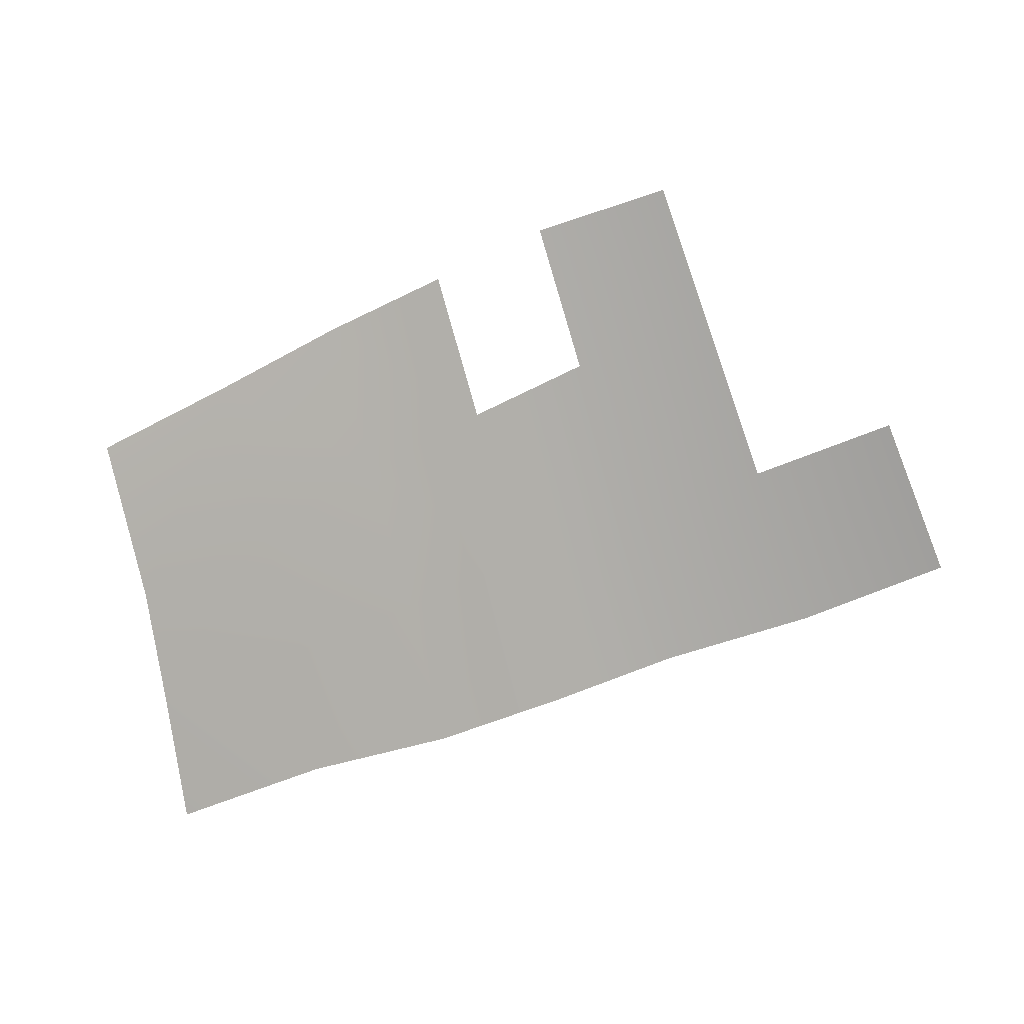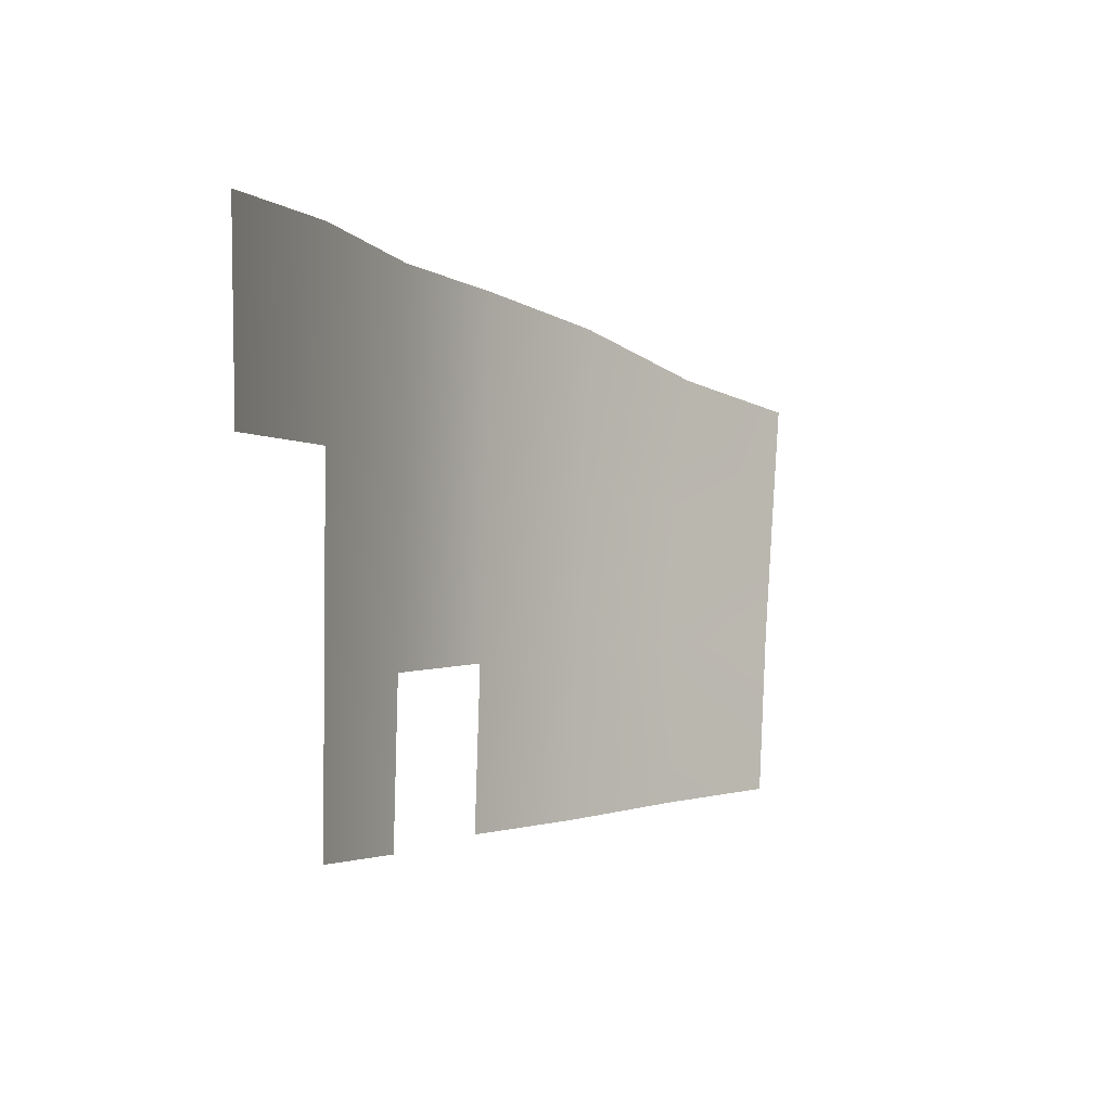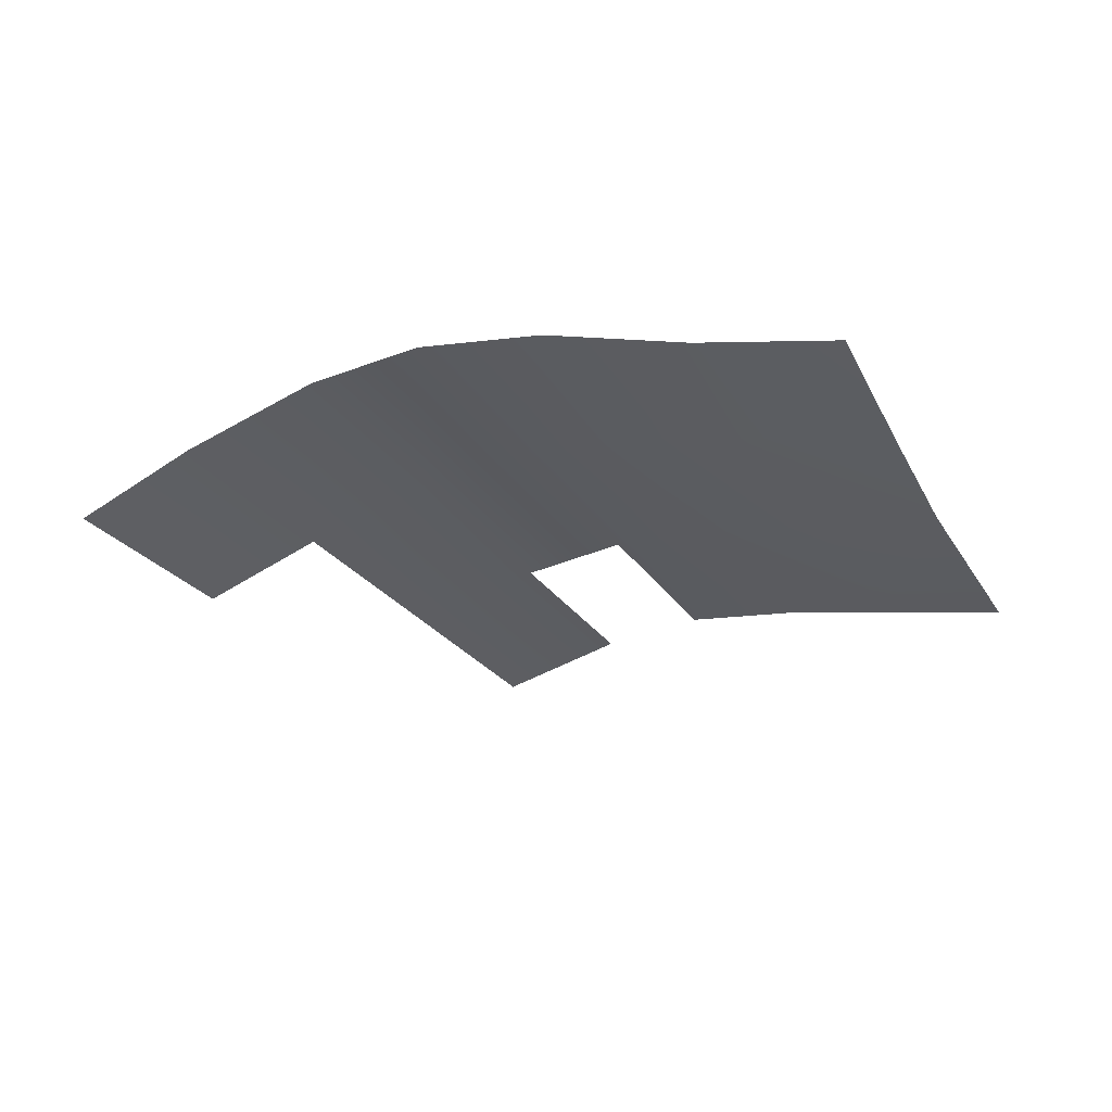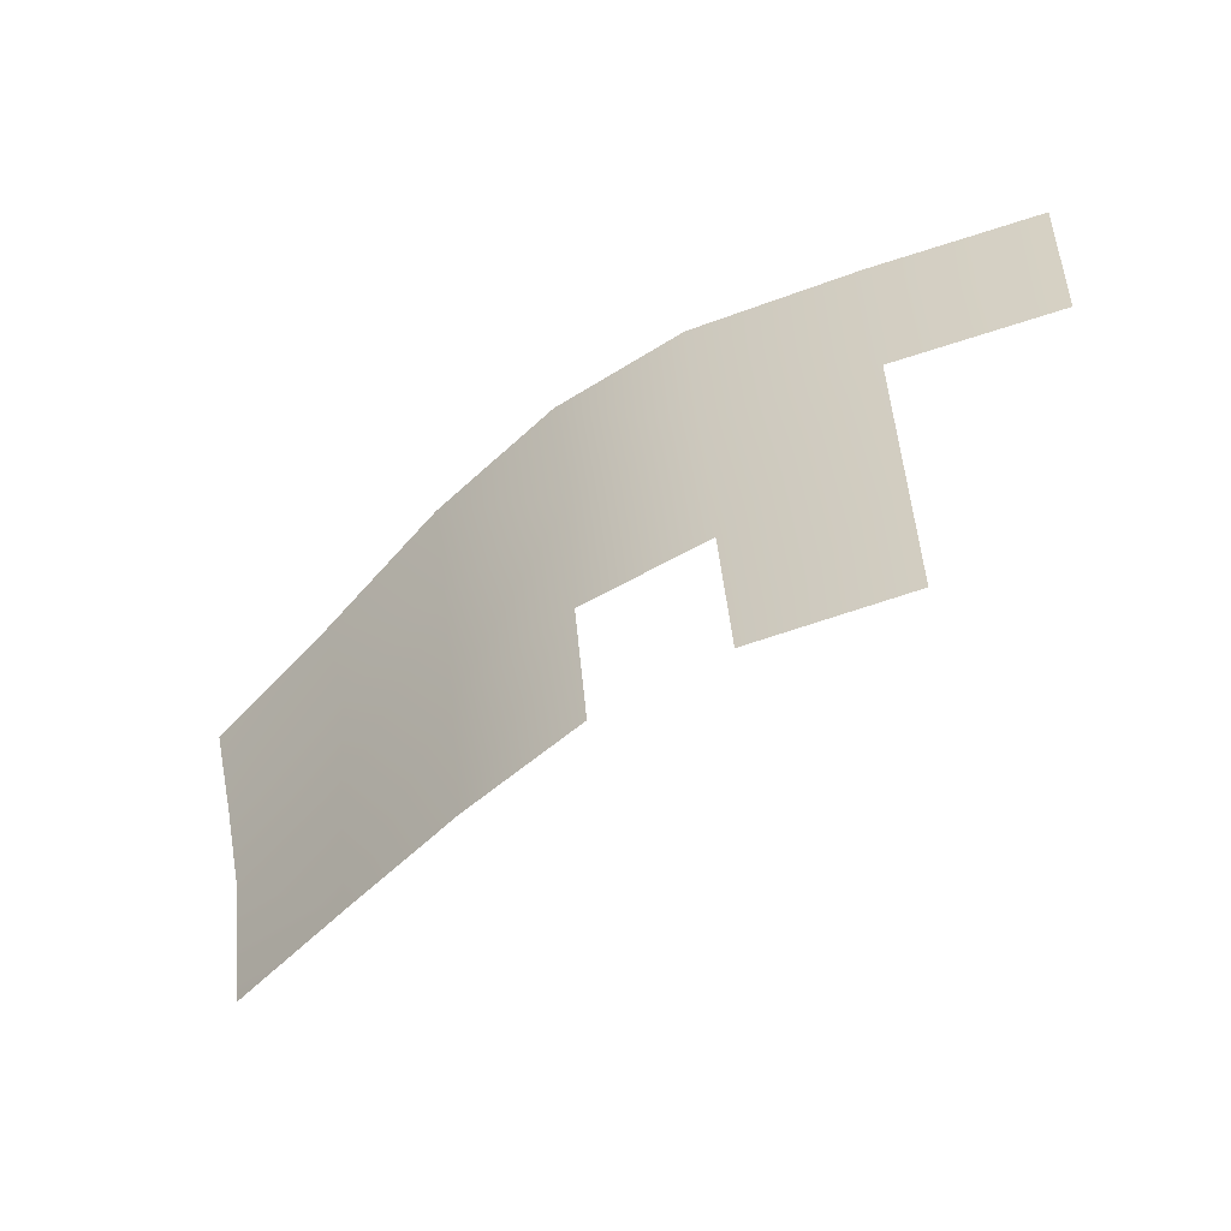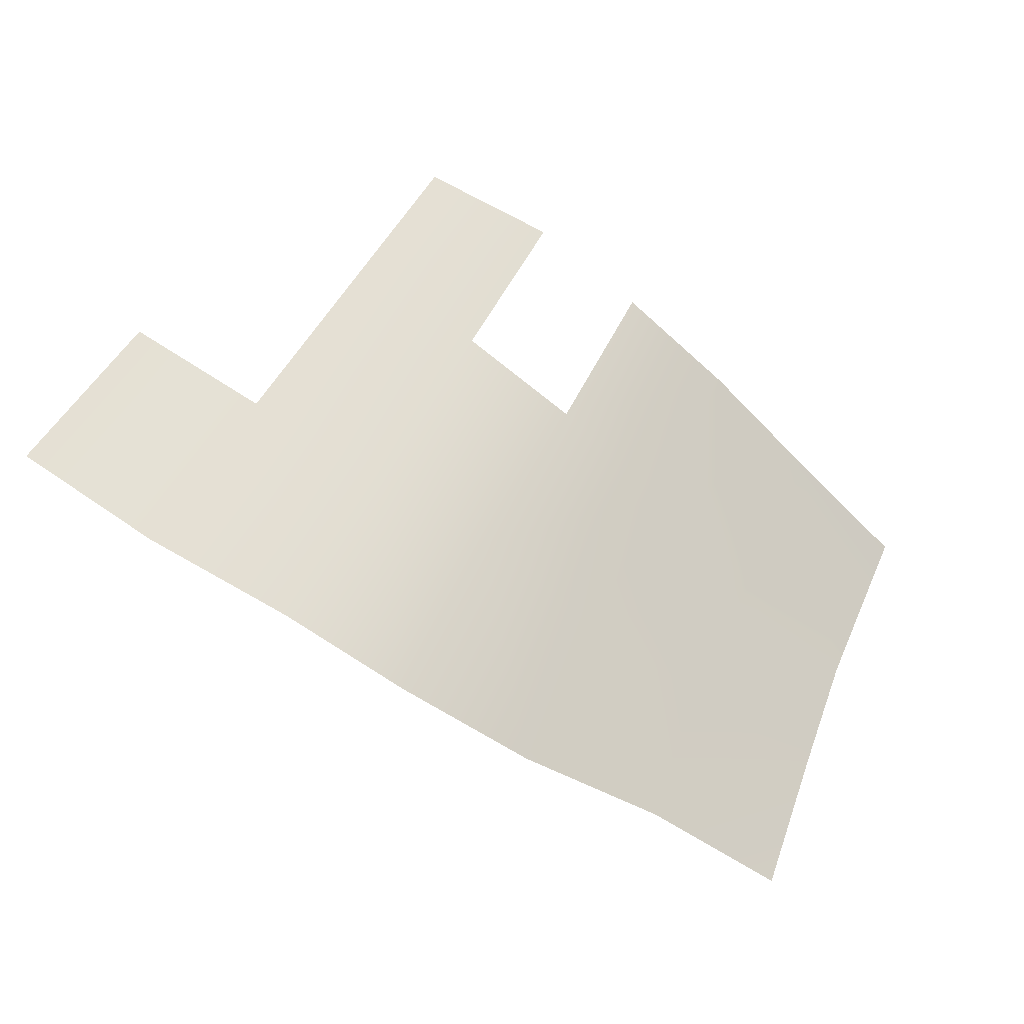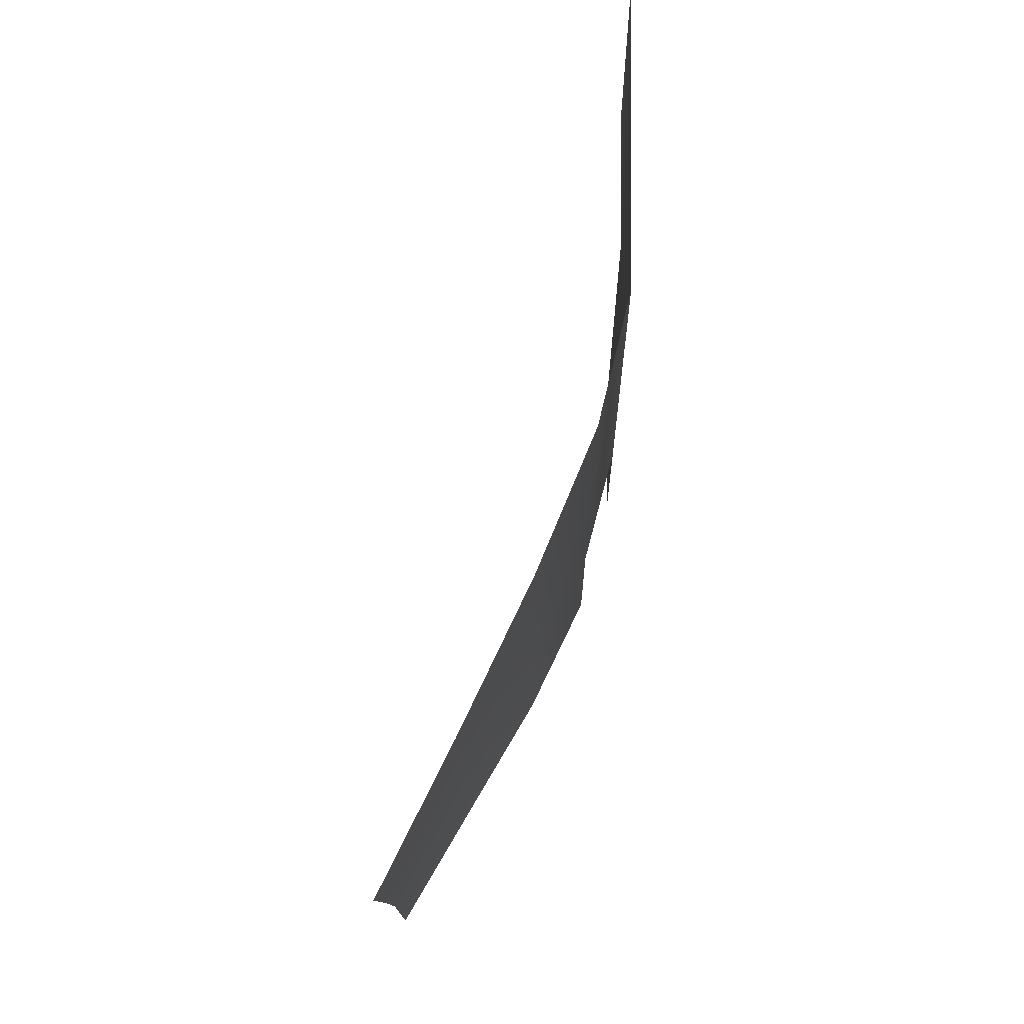
<metadata>
{"format":"obj","ext":"obj","renderer":"f3d","projection":"perspective","resolution":1024,"background":"white","views":[{"elev":-74.2,"azim":-160.3,"up":"+Y"},{"elev":-2.7,"azim":-70.6,"up":"+Z"},{"elev":-39.3,"azim":38.1,"up":"+Y"},{"elev":-57.4,"azim":-160.0,"up":"+Z"},{"elev":65.3,"azim":32.5,"up":"+Y"},{"elev":65.4,"azim":91.3,"up":"+Z"}]}
</metadata>
<code>
v -0.03561 0.2841 0.3091
v 0.03561 0.2841 0.3091
v 0.1512 0.2391 0.2909
v 0.03223 0.2841 0.2308
v 0.1395 0.2396 0.2385
v 0.0934 0.2666 0.3037
v 0.08586 0.2668 0.2342
v -0.03379 0.2841 0.27
v 0 0.2841 0.2708
v 0 0.2841 0.2308
v 0.03379 0.2841 0.27
v 0 0.2841 0.3105
v 0.1149 0.2541 0.2669
v 0.1127 0.2532 0.2364
v 0.1448 0.2394 0.263
v 0.1223 0.2528 0.2956
v 0.08929 0.2667 0.269
v 0 0.2841 0.1976
v 0.03045 0.2841 0.1969
v 0.1085 0.2534 0.2024
v 0.1344 0.2399 0.2042
v 0.08242 0.2669 0.2001
v 0.06068 0.2782 0.27
v 0.05905 0.278 0.2325
v 0.0645 0.2779 0.3078
v 0.0565 0.278 0.1988
f -17 -18 -23
f -16 -23 -18
f -23 -16 -3
f -4 -3 -16
f -3 -4 -20
f -10 -20 -4
f -20 -10 -13
f -14 -13 -10
f -23 -8 -17
f -9 -17 -8
f -1 -3 -5
f -20 -5 -3
f -5 -20 -7
f -13 -7 -20
f -6 -7 -22
f -13 -22 -7
f -22 -13 -12
f -14 -12 -13
f -12 -14 -11
f -10 -11 -14
f -11 -10 -21
f -4 -21 -10
f -21 -4 -2
f -16 -2 -4
f -2 -16 -25
f -18 -25 -16
f -25 -18 -15
f -19 -15 -18
f -15 -19 -26
f -24 -12 -11

</code>
